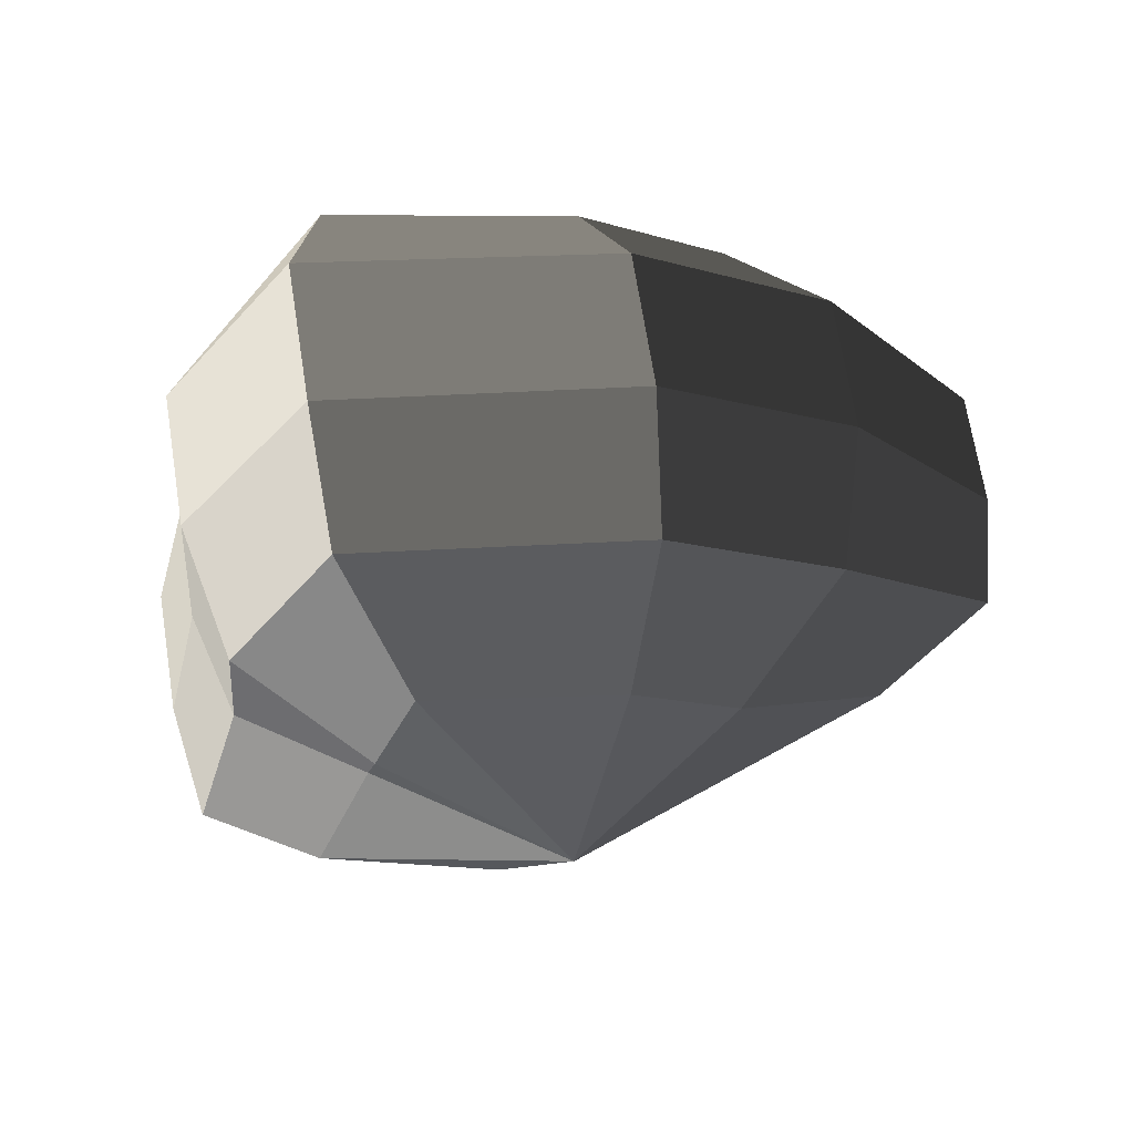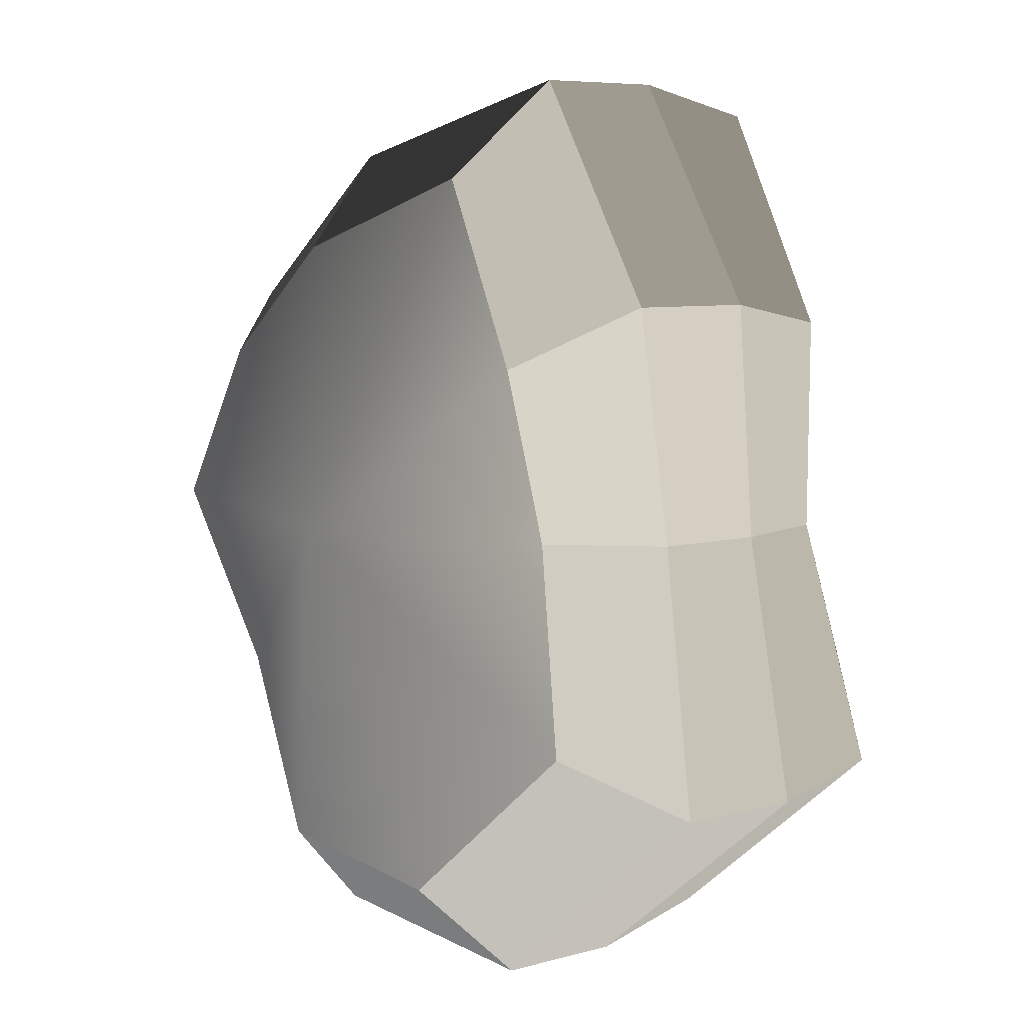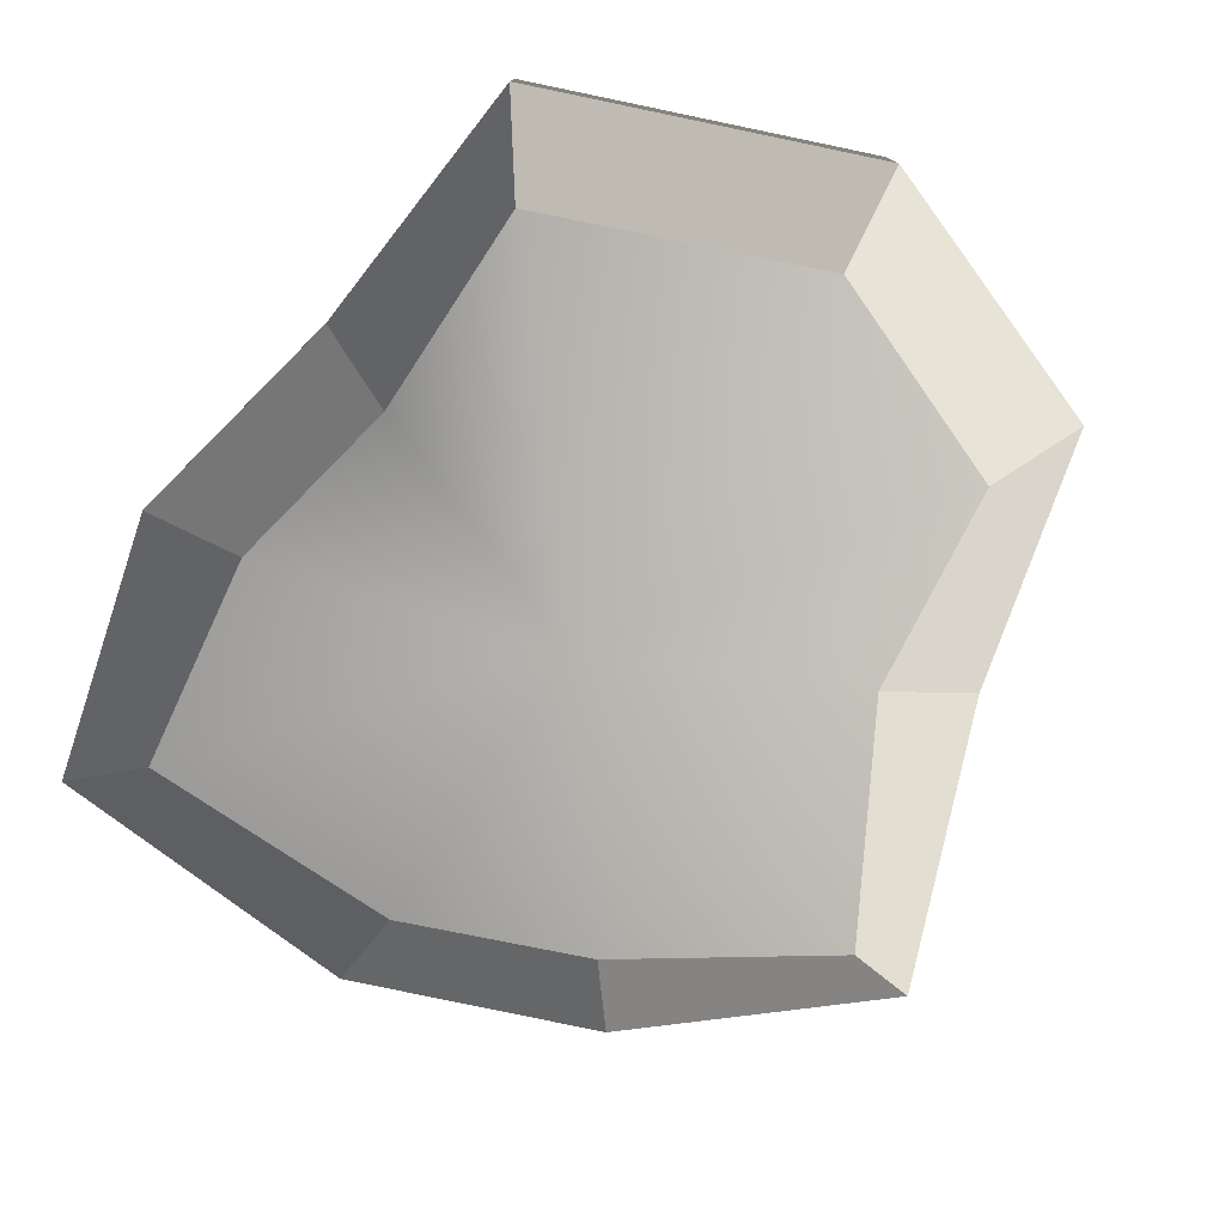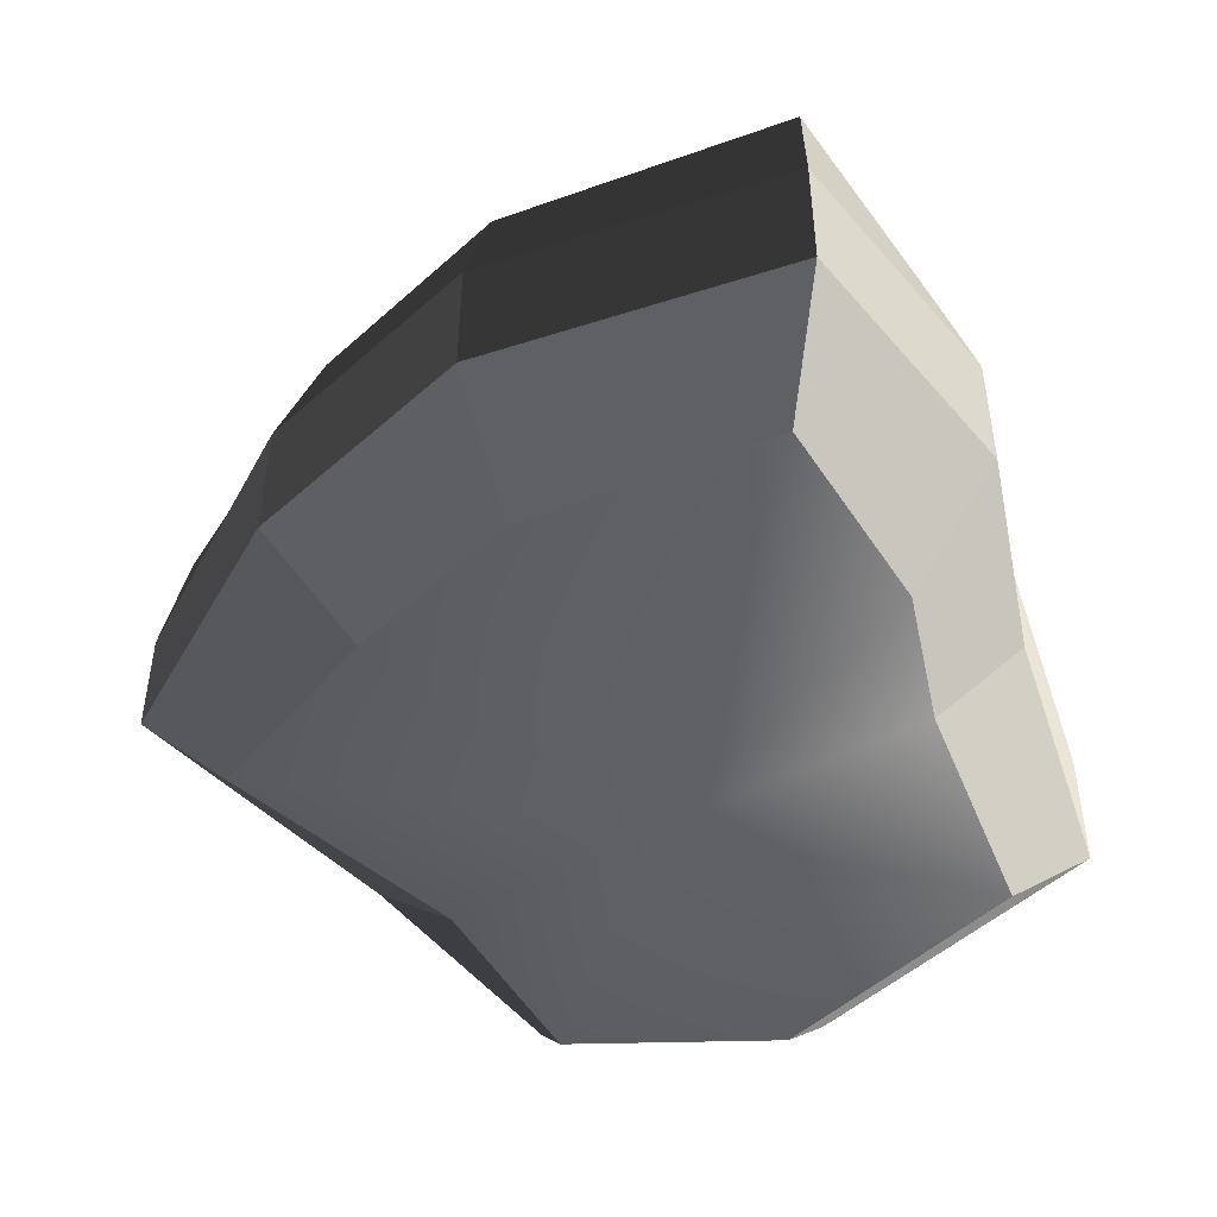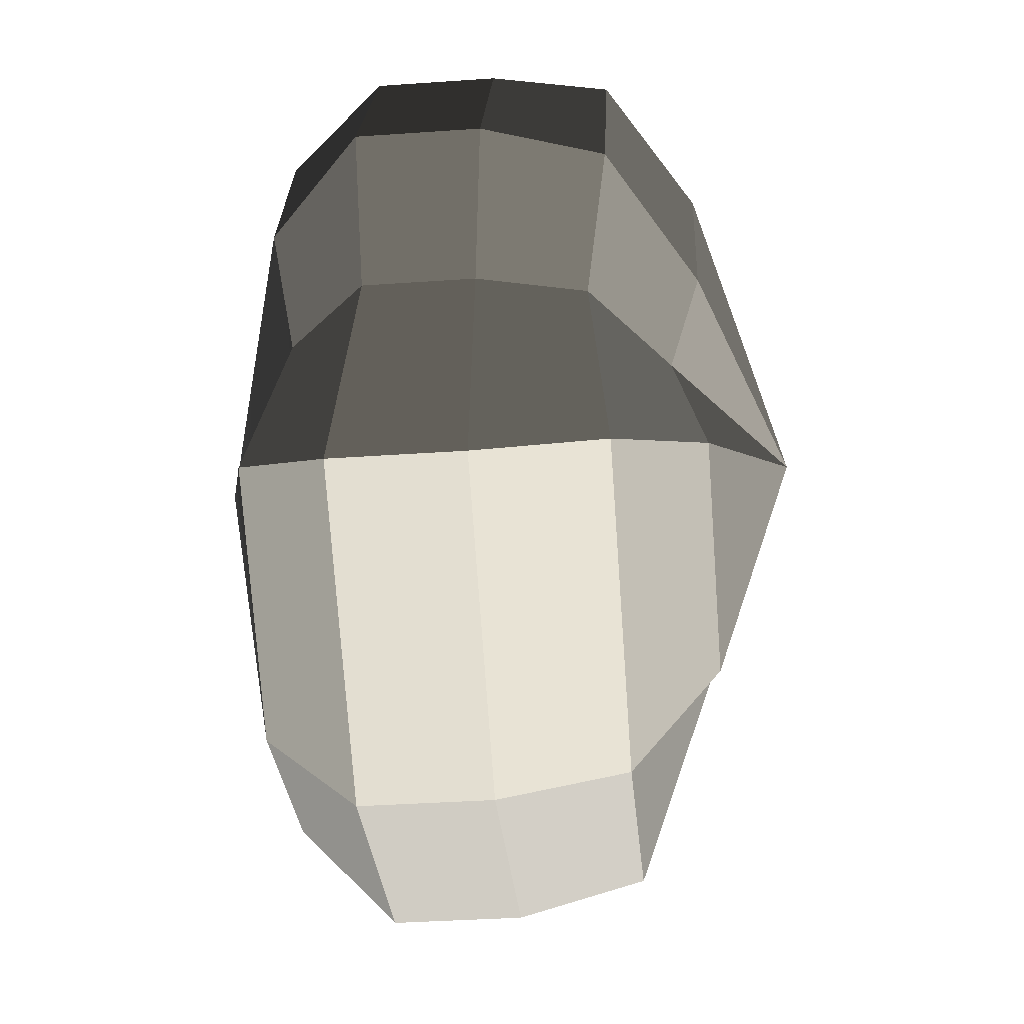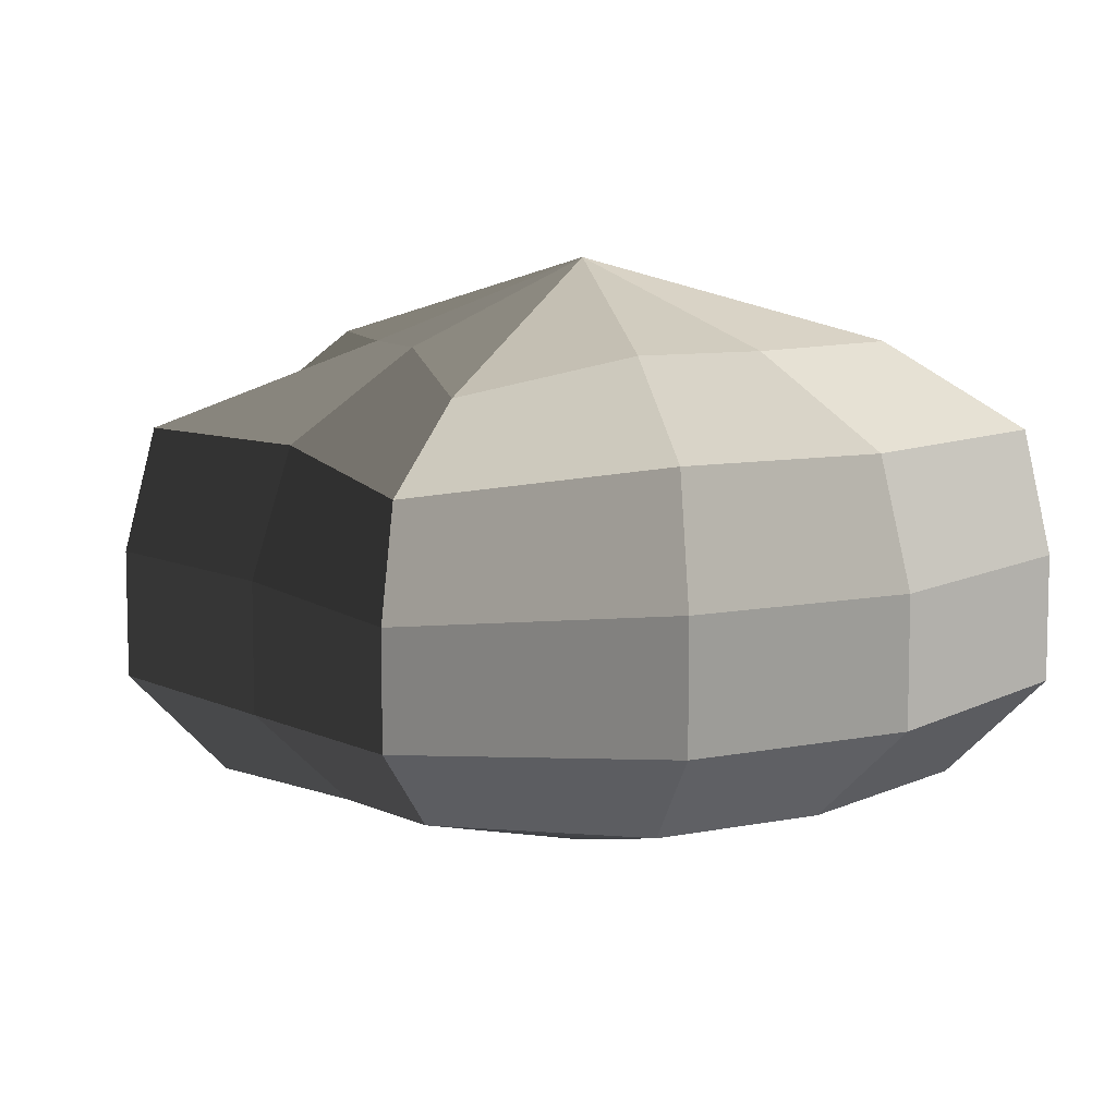
<metadata>
{"format":"obj","ext":"obj","renderer":"f3d","projection":"perspective","resolution":1024,"background":"white","views":[{"elev":68.2,"azim":171.0,"up":"+Z"},{"elev":6.8,"azim":50.6,"up":"+Z"},{"elev":-78.6,"azim":130.2,"up":"+Y"},{"elev":-49.5,"azim":6.7,"up":"+Y"},{"elev":-36.6,"azim":95.2,"up":"+Z"},{"elev":8.4,"azim":-67.7,"up":"+Y"}]}
</metadata>
<code>
v 0.01454 -0.02578 -0.04035
v 0.004623 -0.03398 0.001095
v 0.03878 -0.02578 -0.02105
v -0.009664 -0.02578 -0.03817
v -0.01825 -0.02578 -0.01778
v -0.03822 -0.02223 0.001096
v -0.02135 -0.02578 0.01997
v -0.005299 -0.02578 0.03272
v 0.02109 -0.02578 0.04036
v 0.0306 -0.02578 0.01997
v 0.03219 -0.02223 0.001095
v 0.03878 -0.02578 -0.02105
v 0.04797 -0.01489 -0.02772
v 0.01805 -0.01489 -0.05115
v 0.01454 -0.02578 -0.04035
v 0.01454 -0.02578 -0.04035
v 0.01805 -0.01489 -0.05115
v -0.01317 -0.01489 -0.04897
v -0.009664 -0.02578 -0.03817
v -0.009664 -0.02578 -0.03817
v -0.01317 -0.01489 -0.04897
v -0.02743 -0.01489 -0.02445
v -0.01825 -0.02578 -0.01778
v -0.01825 -0.02578 -0.01778
v -0.02743 -0.01489 -0.02445
v -0.04797 -0.01289 0.001096
v -0.03822 -0.02223 0.001096
v -0.03822 -0.02223 0.001096
v -0.04797 -0.01289 0.001096
v -0.03053 -0.01489 0.02664
v -0.02135 -0.02578 0.01997
v -0.02135 -0.02578 0.01997
v -0.03053 -0.01489 0.02664
v -0.008806 -0.01489 0.04352
v -0.005299 -0.02578 0.03272
v -0.005299 -0.02578 0.03272
v -0.008806 -0.01489 0.04352
v 0.0246 -0.01489 0.05116
v 0.02109 -0.02578 0.04036
v 0.02109 -0.02578 0.04036
v 0.0246 -0.01489 0.05116
v 0.03978 -0.01489 0.02664
v 0.0306 -0.02578 0.01997
v 0.0306 -0.02578 0.01997
v 0.03978 -0.01489 0.02664
v 0.04193 -0.01289 0.001095
v 0.03219 -0.02223 0.001095
v 0.03219 -0.02223 0.001095
v 0.04193 -0.01289 0.001095
v 0.04797 -0.01489 -0.02772
v 0.03878 -0.02578 -0.02105
v 0.04797 -0.01489 -0.02772
v 0.04797 -0.0001483 -0.02772
v 0.01805 -0.0001483 -0.05115
v 0.01805 -0.01489 -0.05115
v 0.01805 -0.01489 -0.05115
v 0.01805 -0.0001483 -0.05115
v -0.01317 -0.0001483 -0.04897
v -0.01317 -0.01489 -0.04897
v -0.01317 -0.01489 -0.04897
v -0.01317 -0.0001483 -0.04897
v -0.02743 -0.0001483 -0.02445
v -0.02743 -0.01489 -0.02445
v -0.02743 -0.01489 -0.02445
v -0.02743 -0.0001483 -0.02445
v -0.04797 -0.0002294 0.001095
v -0.04797 -0.01289 0.001096
v -0.04797 -0.01289 0.001096
v -0.04797 -0.0002294 0.001095
v -0.03053 -0.0001483 0.02664
v -0.03053 -0.01489 0.02664
v -0.03053 -0.01489 0.02664
v -0.03053 -0.0001483 0.02664
v -0.008806 -0.0001483 0.04352
v -0.008806 -0.01489 0.04352
v -0.008806 -0.01489 0.04352
v -0.008806 -0.0001483 0.04352
v 0.0246 -0.0001483 0.05116
v 0.0246 -0.01489 0.05116
v 0.0246 -0.01489 0.05116
v 0.0246 -0.0001483 0.05116
v 0.03978 -0.0001483 0.02664
v 0.03978 -0.01489 0.02664
v 0.03978 -0.01489 0.02664
v 0.03978 -0.0001483 0.02664
v 0.04193 -0.0002294 0.001095
v 0.04193 -0.01289 0.001095
v 0.04193 -0.01289 0.001095
v 0.04193 -0.0002294 0.001095
v 0.04797 -0.0001483 -0.02772
v 0.04797 -0.01489 -0.02772
v 0.04797 -0.0001483 -0.02772
v 0.04569 0.01428 -0.02539
v 0.01714 0.01428 -0.04799
v 0.01805 -0.0001483 -0.05115
v 0.01805 -0.0001483 -0.05115
v 0.01714 0.01428 -0.04799
v -0.01183 0.01428 -0.04559
v -0.01317 -0.0001483 -0.04897
v -0.01317 -0.0001483 -0.04897
v -0.01183 0.01428 -0.04559
v -0.02321 0.01428 -0.0218
v -0.02743 -0.0001483 -0.02445
v -0.02743 -0.0001483 -0.02445
v -0.02321 0.01428 -0.0218
v -0.04531 0.01197 0.001201
v -0.04797 -0.0002294 0.001095
v -0.04797 -0.0002294 0.001095
v -0.04531 0.01197 0.001201
v -0.02661 0.01428 0.0242
v -0.03053 -0.0001483 0.02664
v -0.03053 -0.0001483 0.02664
v -0.02661 0.01428 0.0242
v -0.007043 0.01428 0.03962
v -0.008806 -0.0001483 0.04352
v -0.008806 -0.0001483 0.04352
v -0.007043 0.01428 0.03962
v 0.02433 0.01428 0.048
v 0.0246 -0.0001483 0.05116
v 0.0246 -0.0001483 0.05116
v 0.02433 0.01428 0.048
v 0.03671 0.01428 0.0242
v 0.03978 -0.0001483 0.02664
v 0.03978 -0.0001483 0.02664
v 0.03671 0.01428 0.0242
v 0.03865 0.01197 0.001201
v 0.04193 -0.0002294 0.001095
v 0.04193 -0.0002294 0.001095
v 0.03865 0.01197 0.001201
v 0.04569 0.01428 -0.02539
v 0.04797 -0.0001483 -0.02772
v 0.04569 0.01428 -0.02539
v 0.03225 0.02437 -0.01614
v 0.01204 0.02437 -0.03256
v 0.01714 0.01428 -0.04799
v 0.01714 0.01428 -0.04799
v 0.01204 0.02437 -0.03256
v -0.002593 0.02437 -0.02139
v -0.01183 0.01428 -0.04559
v -0.01183 0.01428 -0.04559
v -0.002593 0.02437 -0.02139
v -0.01125 0.02437 -0.01279
v -0.02321 0.01428 -0.0218
v -0.02321 0.01428 -0.0218
v -0.01125 0.02437 -0.01279
v -0.03125 0.02075 0.001121
v -0.04531 0.01197 0.001201
v -0.04531 0.01197 0.001201
v -0.03125 0.02075 0.001121
v -0.01443 0.02437 0.01503
v -0.02661 0.01428 0.0242
v -0.02661 0.01428 0.0242
v -0.01443 0.02437 0.01503
v -0.002593 0.02437 0.02475
v -0.007043 0.01428 0.03962
v -0.007043 0.01428 0.03962
v -0.002593 0.02437 0.02475
v 0.01874 0.02437 0.03257
v 0.02433 0.01428 0.048
v 0.02433 0.01428 0.048
v 0.01874 0.02437 0.03257
v 0.02387 0.02437 0.01503
v 0.03671 0.01428 0.0242
v 0.03671 0.01428 0.0242
v 0.02387 0.02437 0.01503
v 0.02504 0.02075 0.001122
v 0.03865 0.01197 0.001201
v 0.03865 0.01197 0.001201
v 0.02504 0.02075 0.001122
v 0.03225 0.02437 -0.01614
v 0.04569 0.01428 -0.02539
v 0.03225 0.02437 -0.01614
v 0.004623 0.03398 0.001095
v 0.01204 0.02437 -0.03256
v 0.01204 0.02437 -0.03256
v 0.004623 0.03398 0.001095
v -0.002593 0.02437 -0.02139
v -0.002593 0.02437 -0.02139
v 0.004623 0.03398 0.001095
v -0.01125 0.02437 -0.01279
v -0.01125 0.02437 -0.01279
v 0.004623 0.03398 0.001095
v -0.03125 0.02075 0.001121
v -0.03125 0.02075 0.001121
v 0.004623 0.03398 0.001095
v -0.01443 0.02437 0.01503
v -0.01443 0.02437 0.01503
v 0.004623 0.03398 0.001095
v -0.002593 0.02437 0.02475
v -0.002593 0.02437 0.02475
v 0.004623 0.03398 0.001095
v 0.01874 0.02437 0.03257
v 0.01874 0.02437 0.03257
v 0.004623 0.03398 0.001095
v 0.02387 0.02437 0.01503
v 0.02387 0.02437 0.01503
v 0.004623 0.03398 0.001095
v 0.02504 0.02075 0.001122
v 0.02504 0.02075 0.001122
v 0.004623 0.03398 0.001095
v 0.03225 0.02437 -0.01614
g Foliage7_25_4292_46
f 1 3 2
f 4 1 2
f 5 4 2
f 6 5 2
f 7 6 2
f 8 7 2
f 9 8 2
f 10 9 2
f 11 10 2
f 3 11 2
f 12 14 13
f 12 15 14
f 16 18 17
f 16 19 18
f 20 22 21
f 20 23 22
f 24 26 25
f 24 27 26
f 28 30 29
f 28 31 30
f 32 34 33
f 32 35 34
f 36 38 37
f 36 39 38
f 40 42 41
f 40 43 42
f 44 46 45
f 44 47 46
f 48 50 49
f 48 51 50
f 52 54 53
f 52 55 54
f 56 58 57
f 56 59 58
f 60 62 61
f 60 63 62
f 64 66 65
f 64 67 66
f 68 70 69
f 68 71 70
f 72 74 73
f 72 75 74
f 76 78 77
f 76 79 78
f 80 82 81
f 80 83 82
f 84 86 85
f 84 87 86
f 88 90 89
f 88 91 90
f 92 94 93
f 92 95 94
f 96 98 97
f 96 99 98
f 100 102 101
f 100 103 102
f 104 106 105
f 104 107 106
f 108 110 109
f 108 111 110
f 112 114 113
f 112 115 114
f 116 118 117
f 116 119 118
f 120 122 121
f 120 123 122
f 124 126 125
f 124 127 126
f 128 130 129
f 128 131 130
f 132 134 133
f 132 135 134
f 136 138 137
f 136 139 138
f 140 142 141
f 140 143 142
f 144 146 145
f 144 147 146
f 148 150 149
f 148 151 150
f 152 154 153
f 152 155 154
f 156 158 157
f 156 159 158
f 160 162 161
f 160 163 162
f 164 166 165
f 164 167 166
f 168 170 169
f 168 171 170
f 172 174 173
f 175 177 176
f 178 180 179
f 181 183 182
f 184 186 185
f 187 189 188
f 190 192 191
f 193 195 194
f 196 198 197
f 199 201 200

</code>
